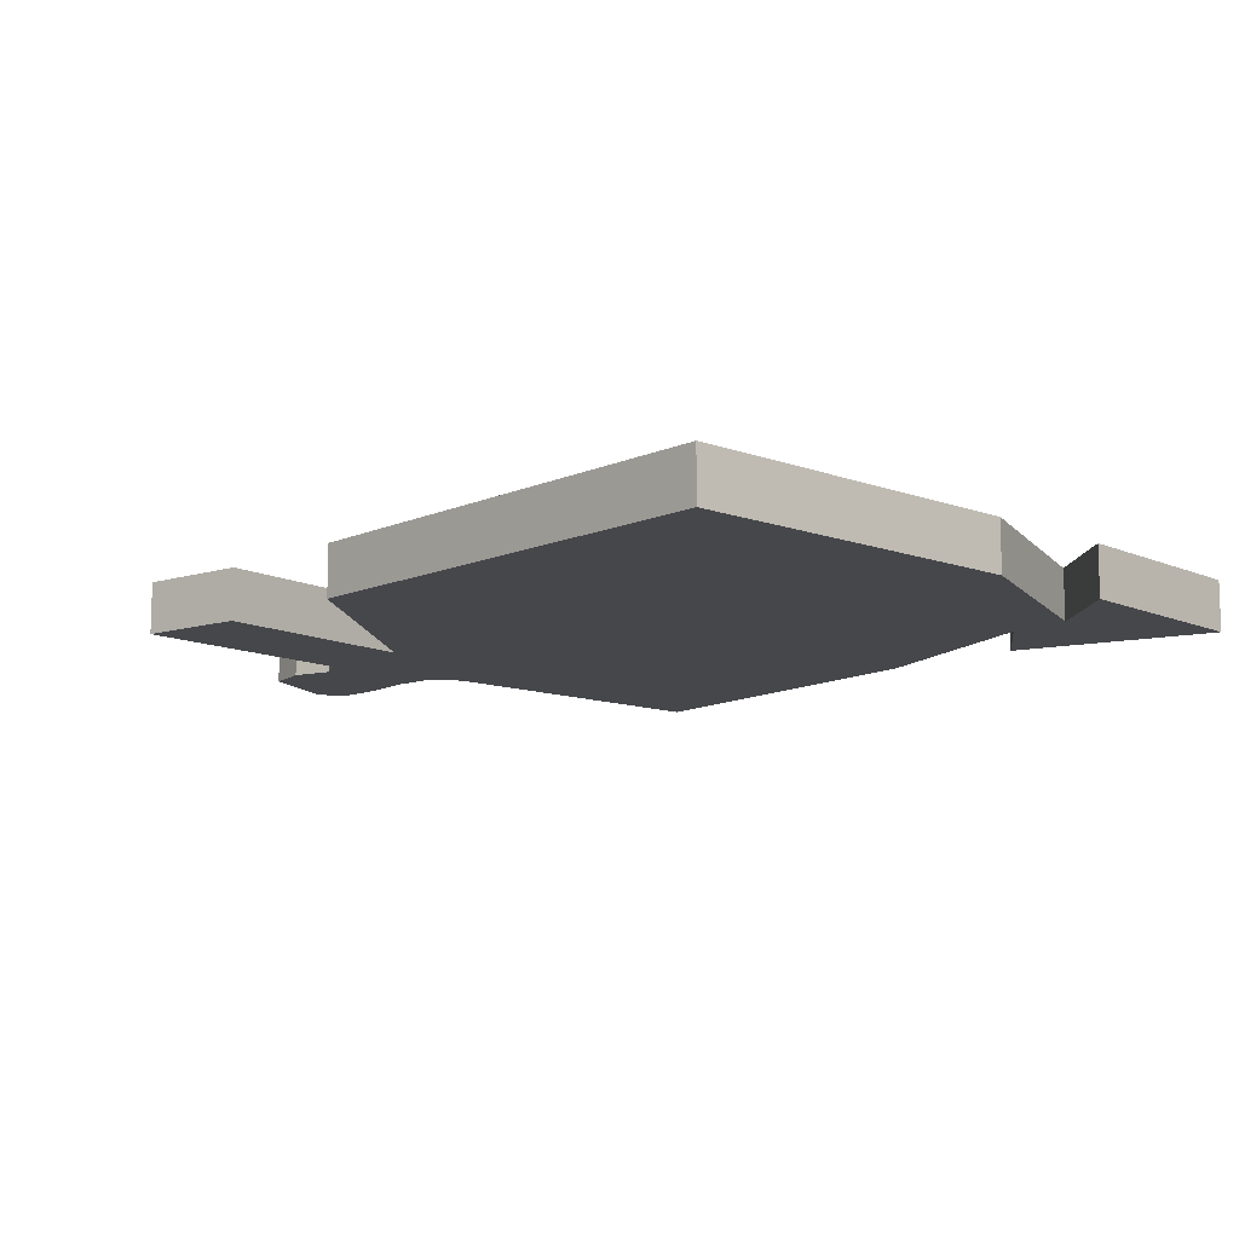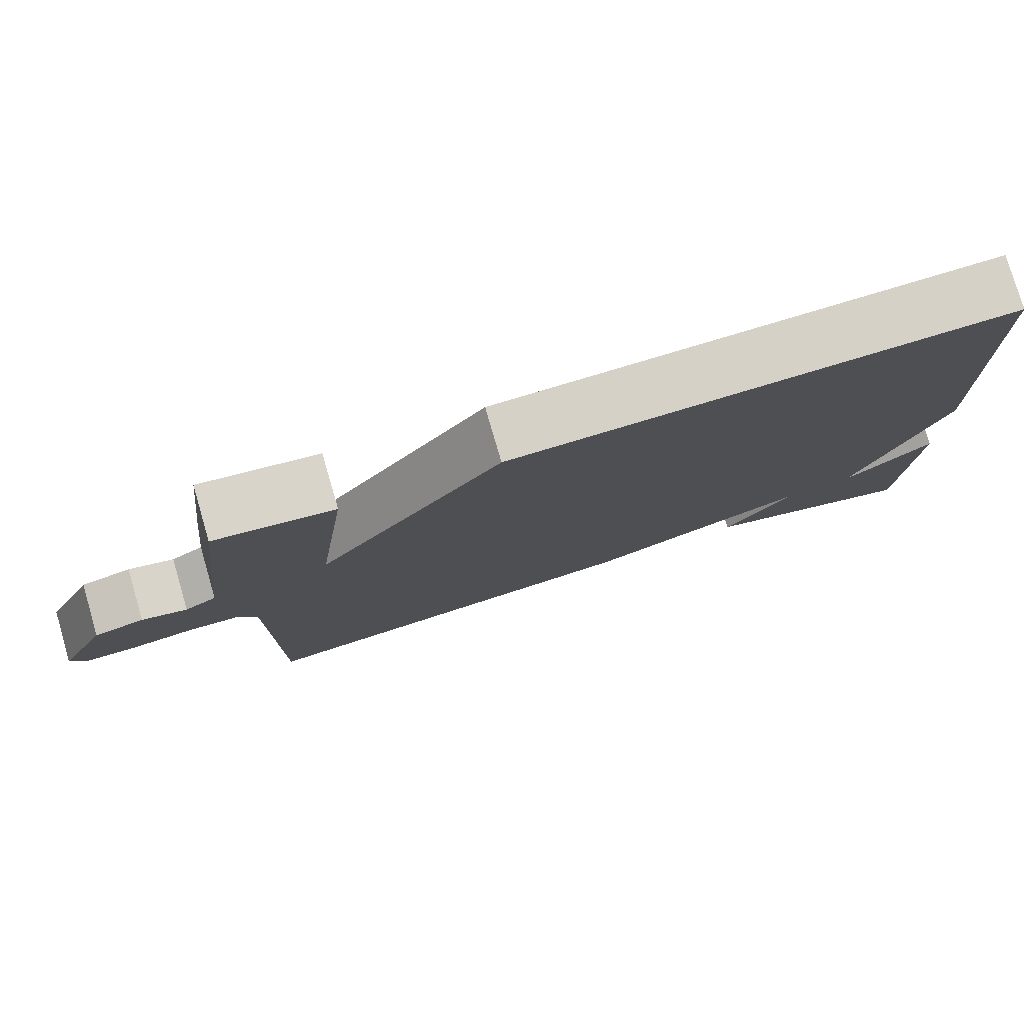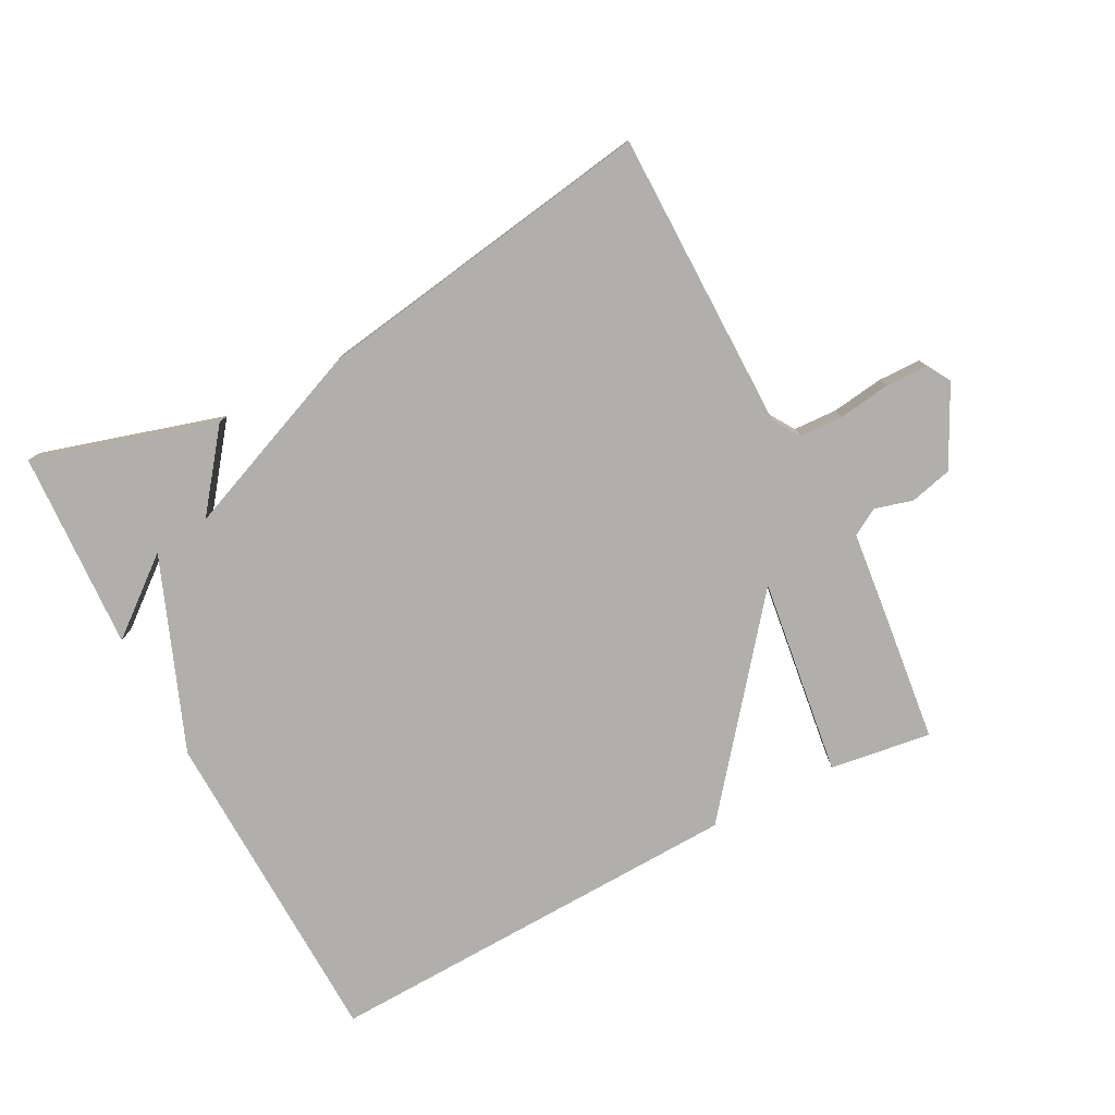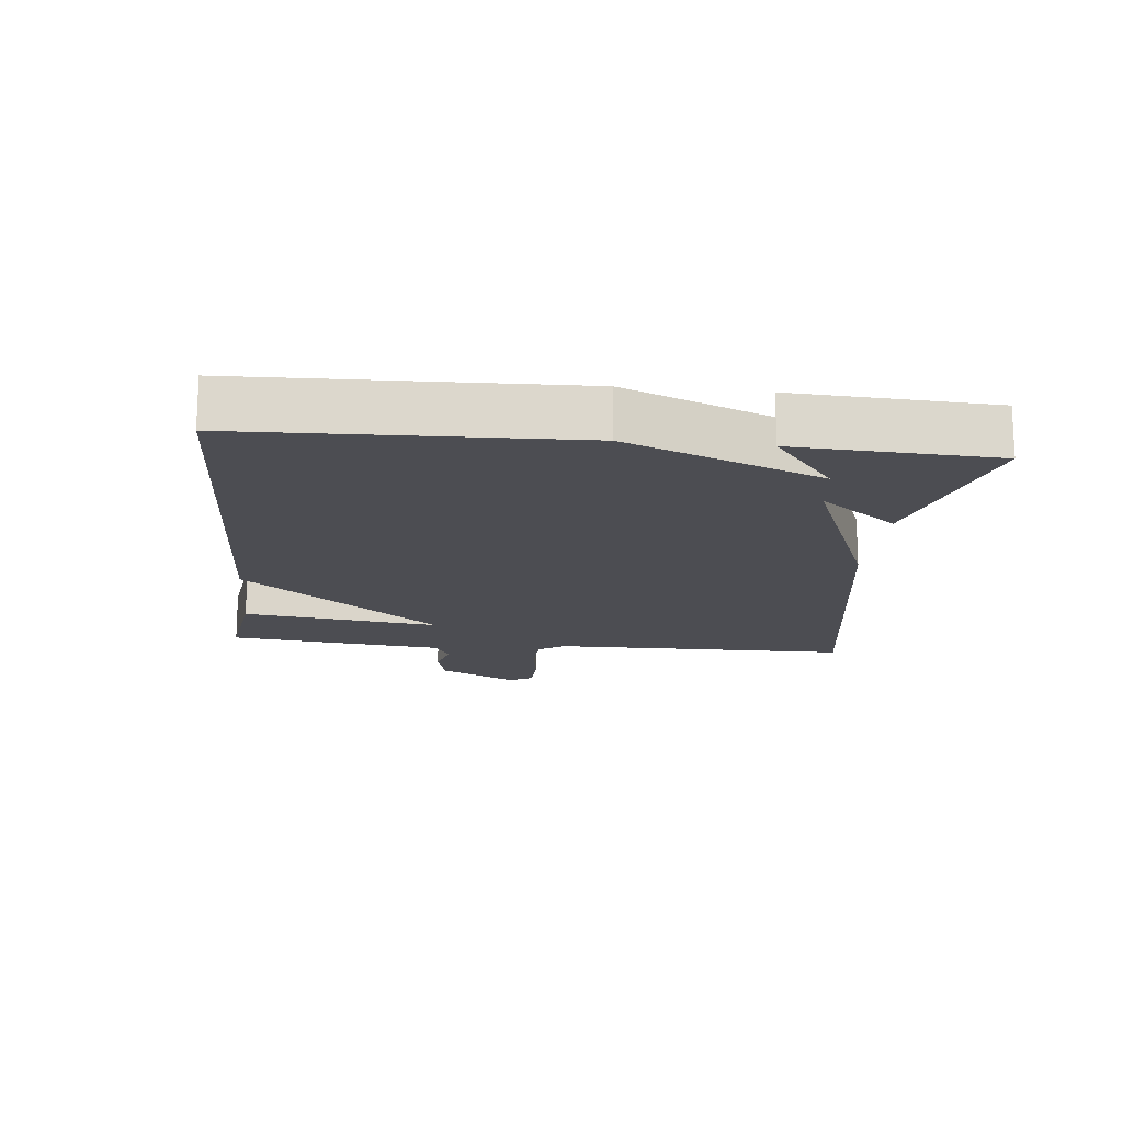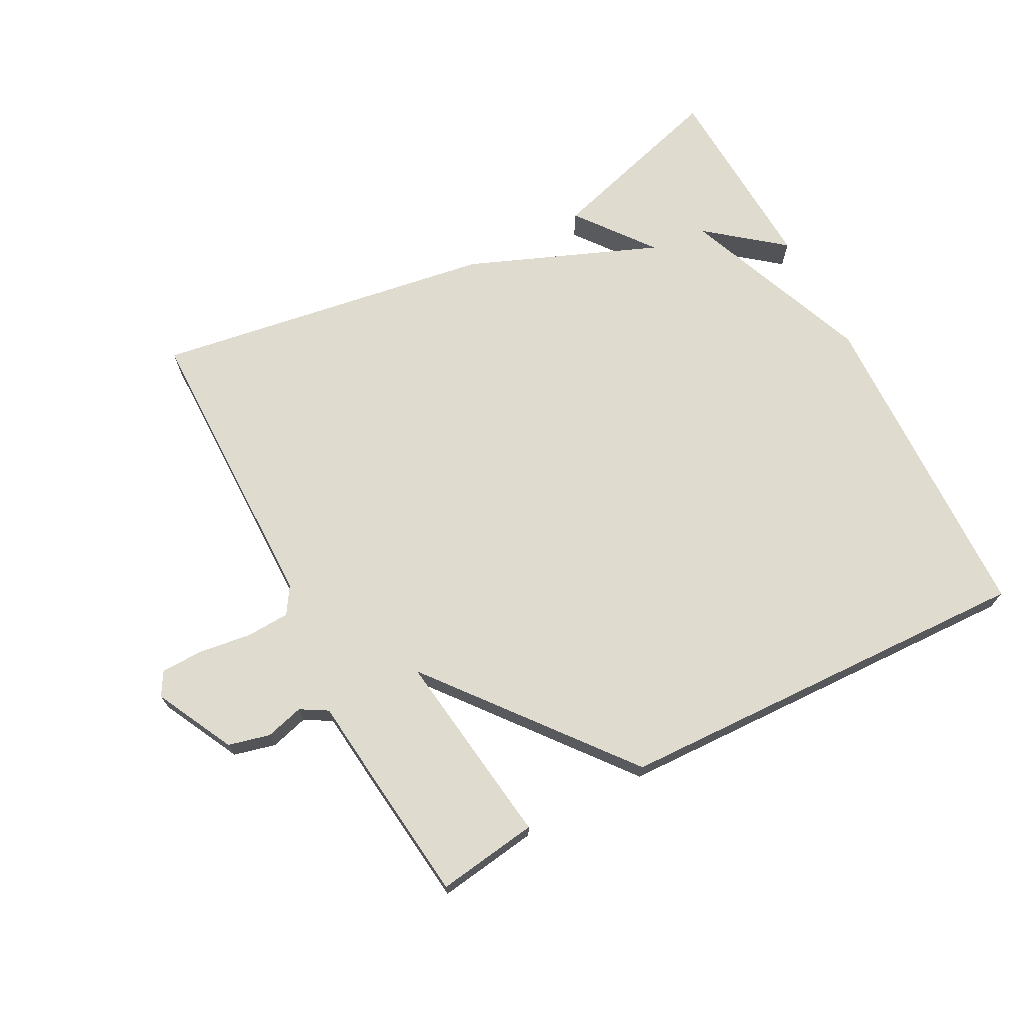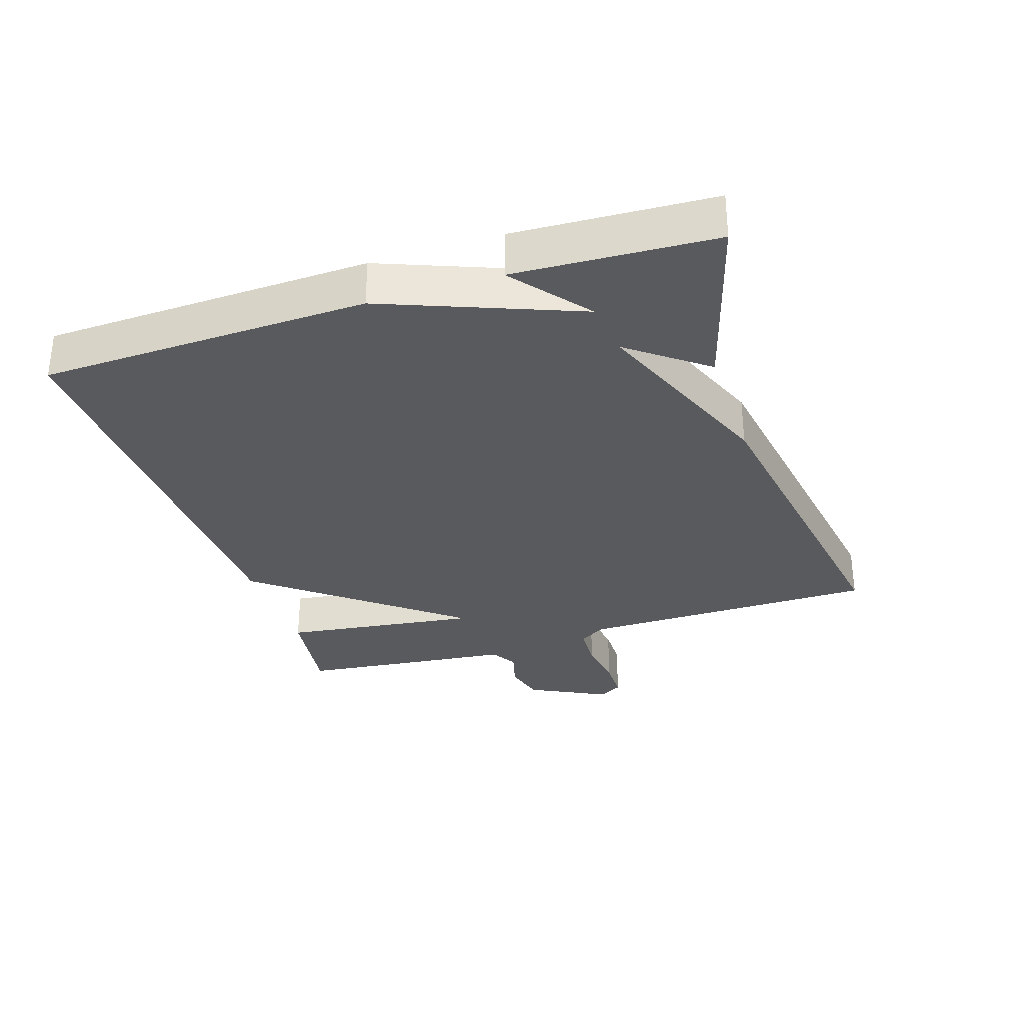
<metadata>
{"format":"obj","ext":"obj","renderer":"f3d","projection":"perspective","resolution":1024,"background":"white","views":[{"elev":-10.8,"azim":45.6,"up":"+Y"},{"elev":78.2,"azim":-16.3,"up":"+Z"},{"elev":-78.2,"azim":-152.4,"up":"+Y"},{"elev":-16.4,"azim":84.2,"up":"+Y"},{"elev":70.3,"azim":-27.8,"up":"+Y"},{"elev":-31.3,"azim":108.1,"up":"+Y"}]}
</metadata>
<code>
v -0.5 0.07 0.5
v -0.346 0.07 0.478
v -0.386 0.07 0.178
v -0.146 0.07 0.478
v 0.5 0.07 0.5
v 0.515 0.07 0.002
v 0.4 0.07 -0.29
v 0.515 0.07 -0.198
v 0.5 0.07 -0.5
v 0.221 0.07 -0.418
v 0.311 0.07 -0.301
v 0.021 0.07 -0.418
v -0.5 0.07 -0.5
v -0.503 0.07 -0.044
v -0.529 0.07 -0.003
v -0.596 0.07 0
v -0.675 0.07 -0.011
v -0.74 0.07 -0.01
v -0.761 0.07 0.026
v -0.7 0.07 0.146
v -0.636 0.07 0.162
v -0.578 0.07 0.146
v -0.537 0.07 0.17
v -0.522 0.07 0.309
v -0.5 0 0.5
v -0.346 0 0.478
v -0.386 0 0.178
v -0.146 0 0.478
v 0.5 0 0.5
v 0.515 0 0.002
v 0.4 0 -0.29
v 0.515 0 -0.198
v 0.5 0 -0.5
v 0.221 0 -0.418
v 0.311 0 -0.301
v 0.021 0 -0.418
v -0.5 0 -0.5
v -0.503 0 -0.044
v -0.529 0 -0.003
v -0.596 0 0
v -0.675 0 -0.011
v -0.74 0 -0.01
v -0.761 0 0.026
v -0.7 0 0.146
v -0.636 0 0.162
v -0.578 0 0.146
v -0.537 0 0.17
v -0.522 0 0.309
f 1 2 3
f 24 1 3
f 23 24 3
f 22 23 3
f 20 21 22
f 19 20 22
f 18 19 22
f 17 18 22
f 16 17 22
f 15 16 22 3
f 5 6 7
f 4 5 7
f 3 4 7
f 15 3 7
f 14 15 7
f 11 12 13 14
f 11 14 7
f 10 11 7
f 9 10 7
f 7 8 9
f 27 26 25
f 27 25 48
f 27 48 47
f 27 47 46
f 46 45 44
f 46 44 43
f 46 43 42
f 46 42 41
f 46 41 40
f 27 46 40 39
f 31 30 29
f 31 29 28
f 31 28 27
f 31 27 39
f 31 39 38
f 38 37 36 35
f 31 38 35
f 31 35 34
f 31 34 33
f 33 32 31
f 1 25 26 2
f 2 26 27 3
f 3 27 28 4
f 4 28 29 5
f 5 29 30 6
f 6 30 31 7
f 7 31 32 8
f 8 32 33 9
f 9 33 34 10
f 10 34 35 11
f 11 35 36 12
f 12 36 37 13
f 13 37 38 14
f 14 38 39 15
f 15 39 40 16
f 16 40 41 17
f 17 41 42 18
f 18 42 43 19
f 19 43 44 20
f 20 44 45 21
f 21 45 46 22
f 22 46 47 23
f 23 47 48 24
f 24 48 25 1

</code>
